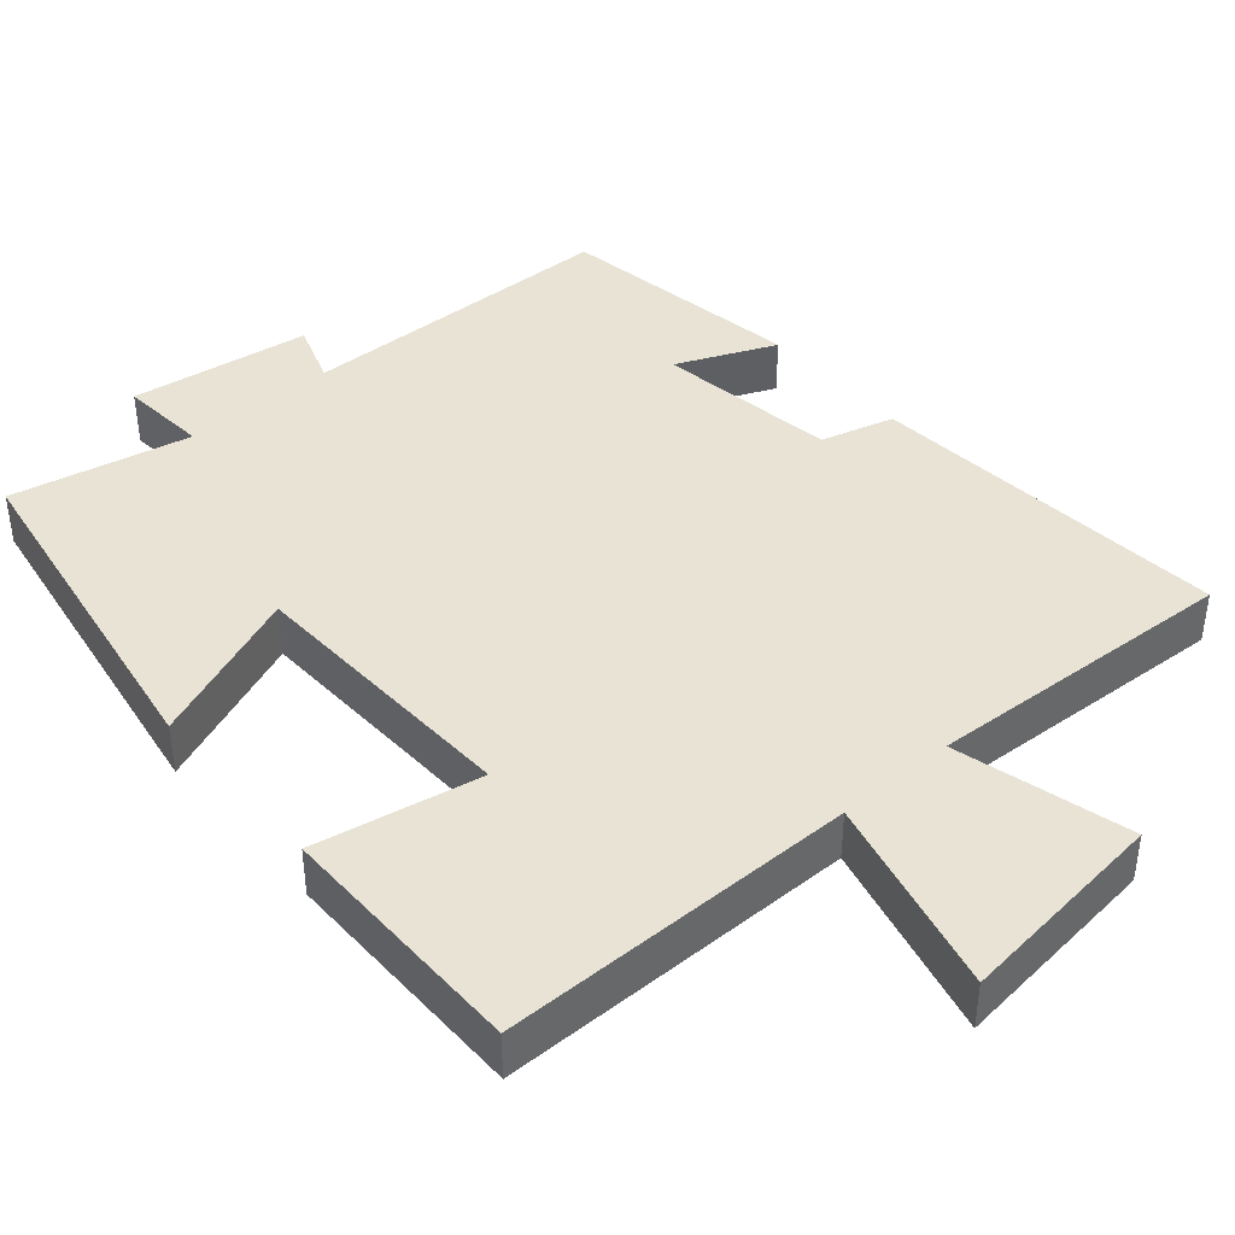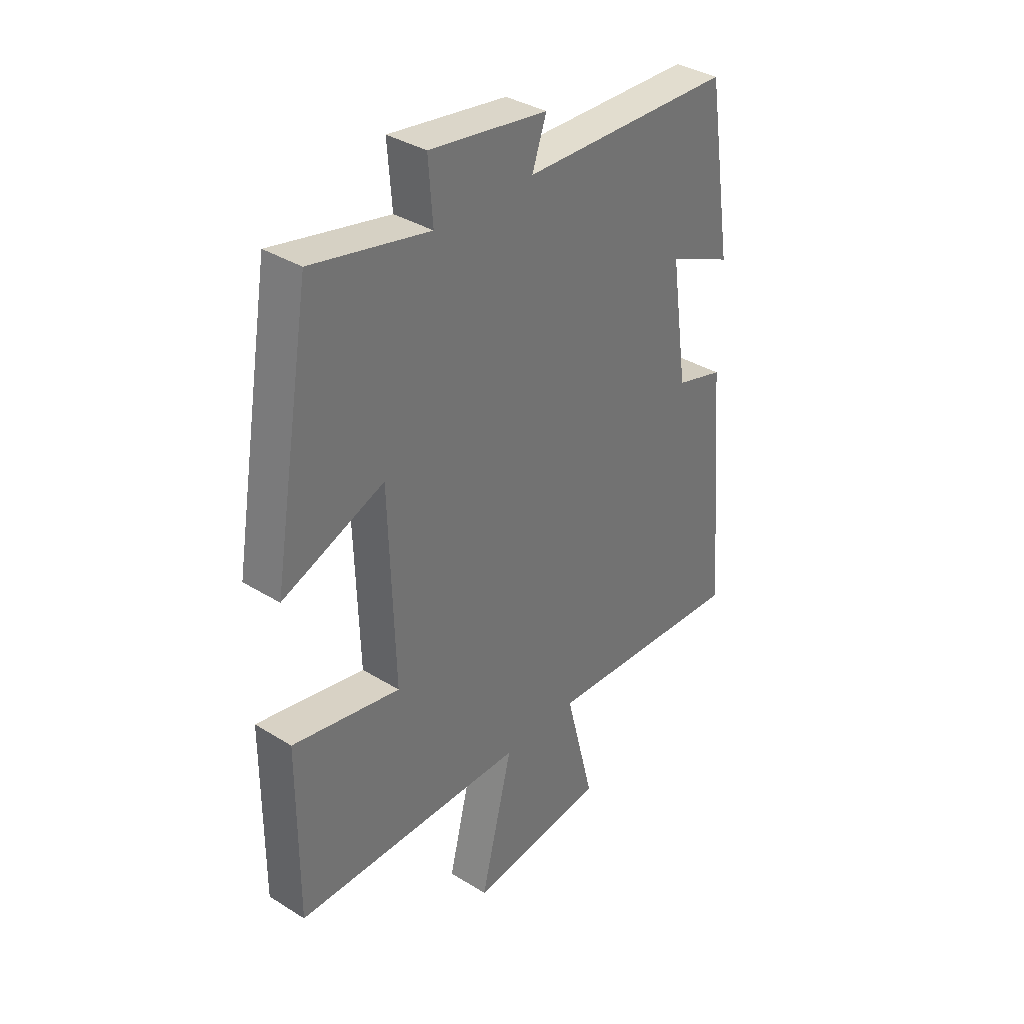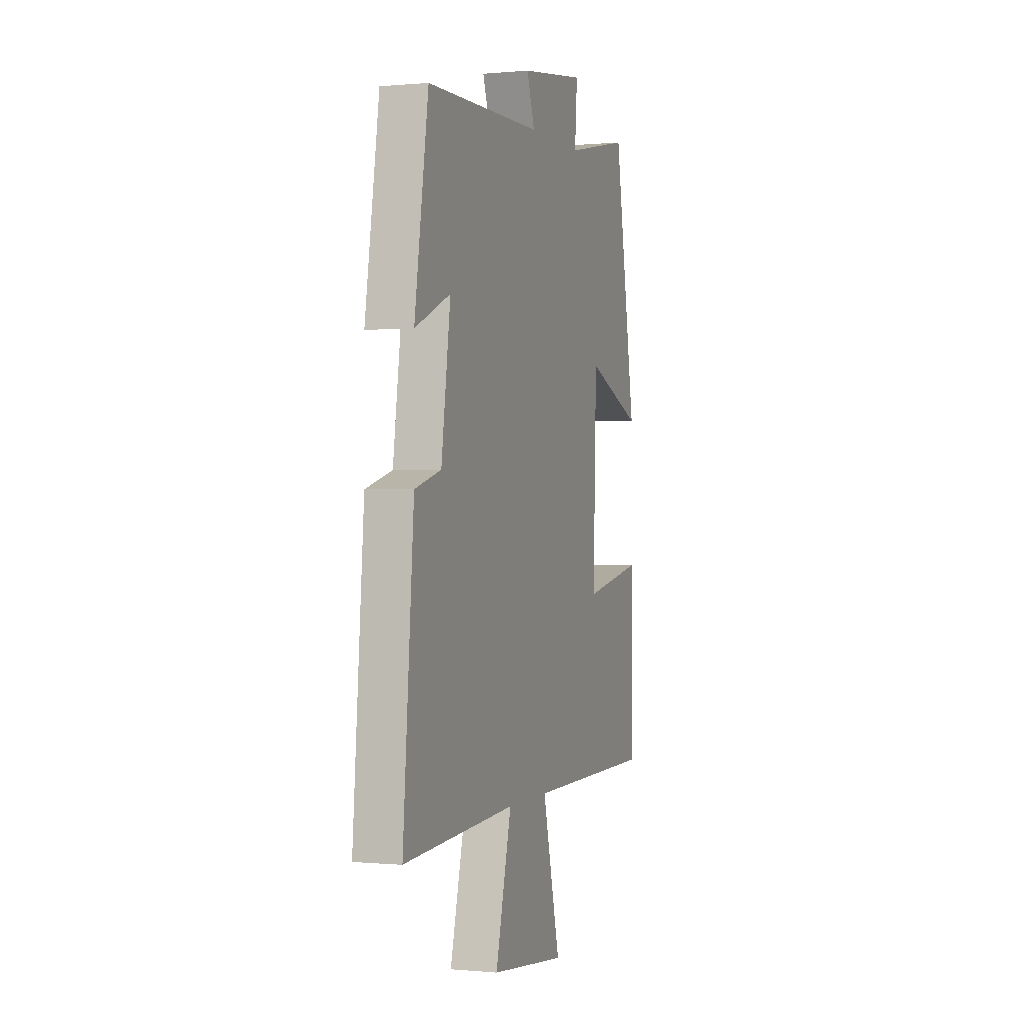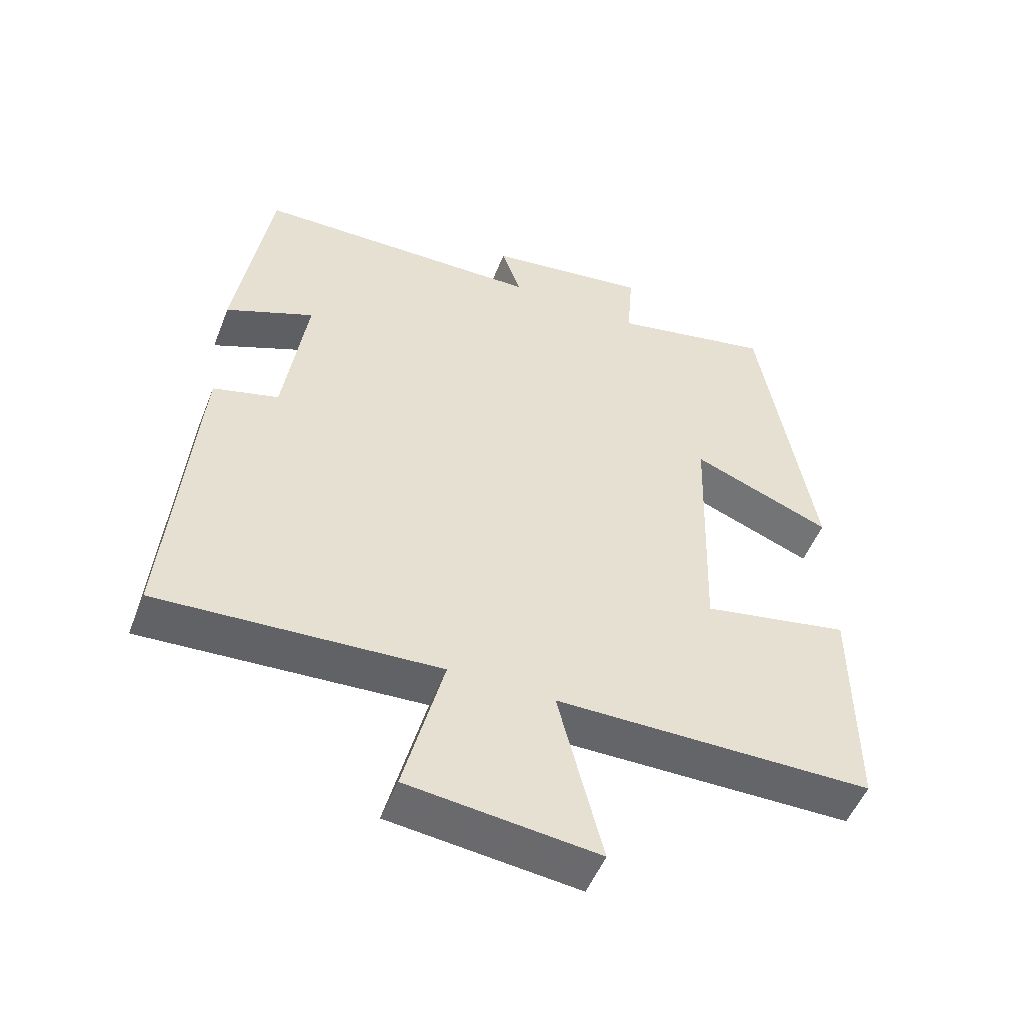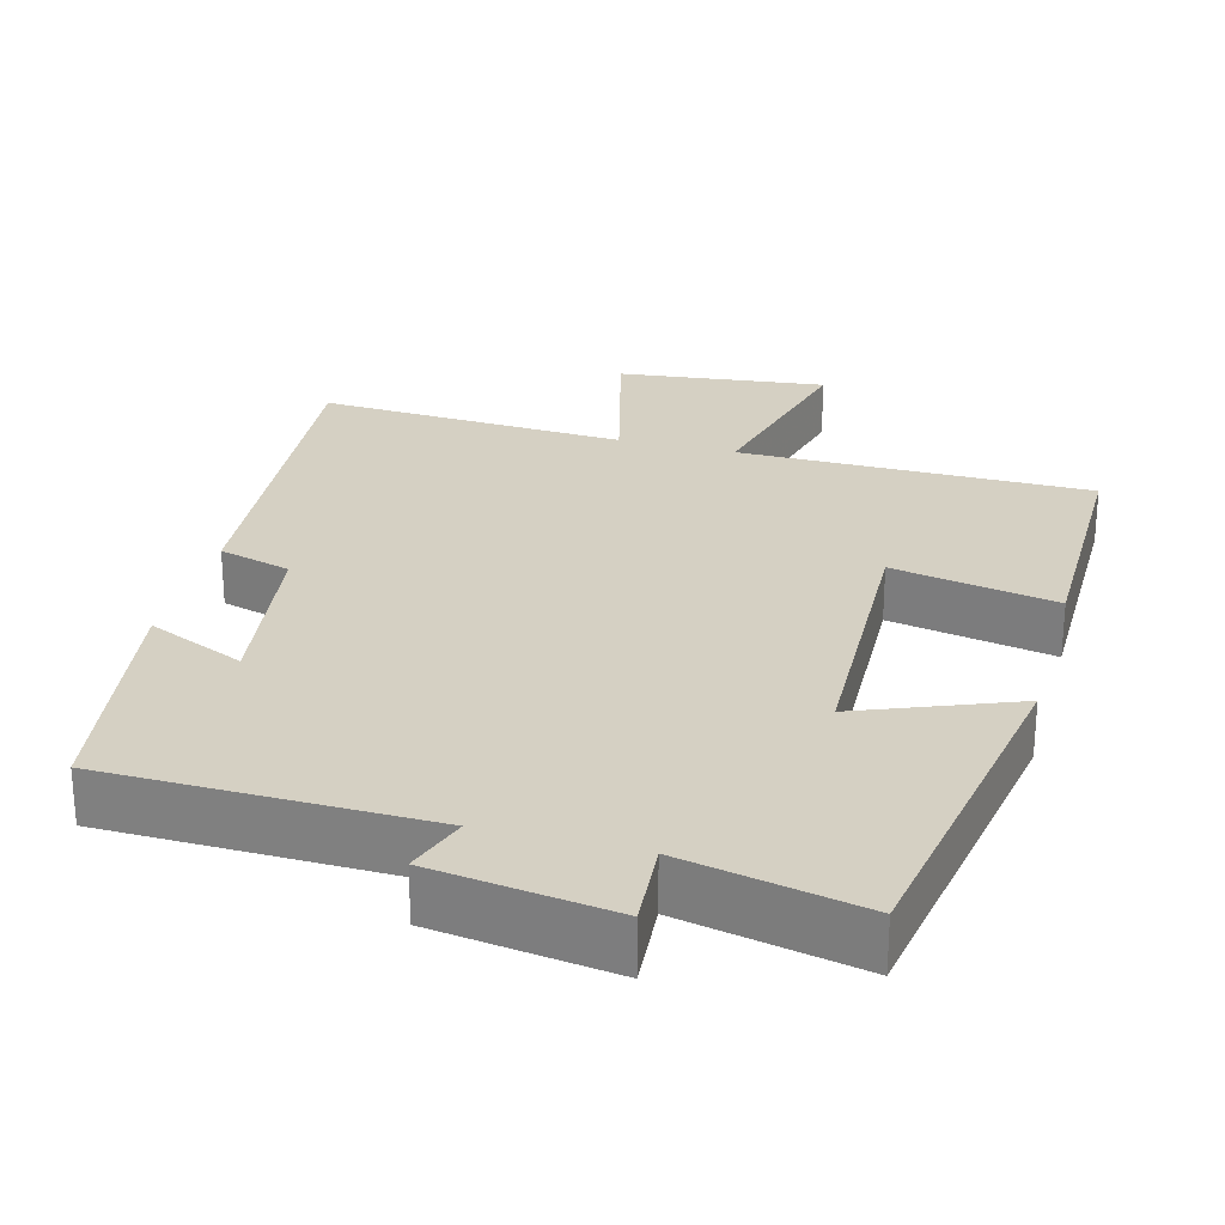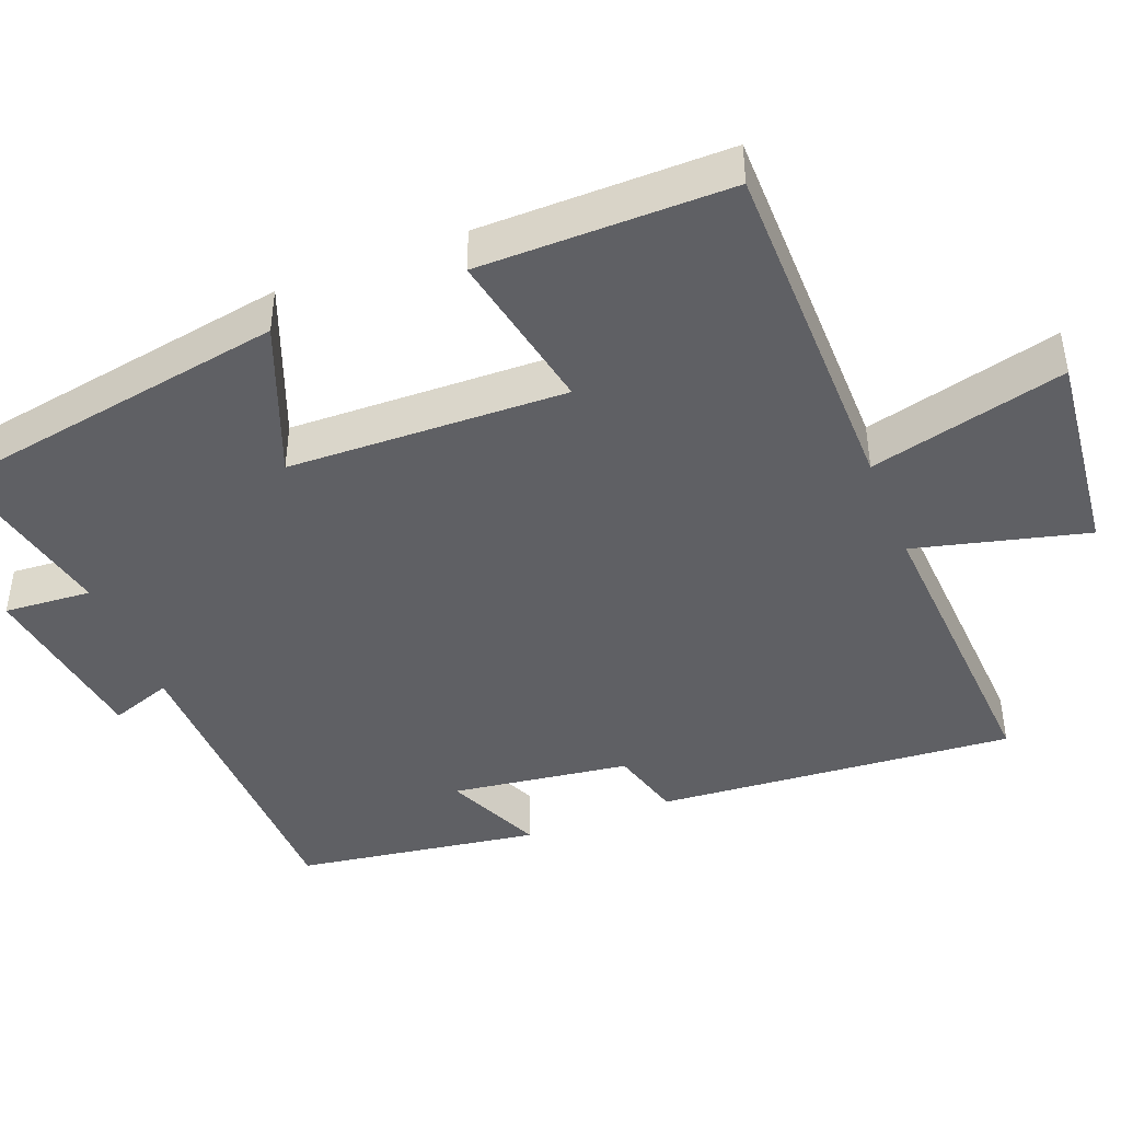
<metadata>
{"format":"obj","ext":"obj","renderer":"f3d","projection":"perspective","resolution":1024,"background":"white","views":[{"elev":41.3,"azim":139.1,"up":"+Y"},{"elev":35.5,"azim":129.4,"up":"+Z"},{"elev":-0.0,"azim":-70.6,"up":"+Z"},{"elev":-51.6,"azim":-21.2,"up":"+Z"},{"elev":26.3,"azim":15.1,"up":"+Y"},{"elev":-43.4,"azim":111.6,"up":"+Y"}]}
</metadata>
<code>
v 0.421 0.07 0.55
v 0.5 0.07 0.084
v 0.293 0.07 0.166
v 0.281 0.07 -0.206
v 0.5 0.07 -0.164
v 0.501 0.07 -0.498
v 0.03 0.07 -0.5
v 0.095 0.07 -0.762
v -0.185 0.07 -0.73
v -0.126 0.07 -0.5
v -0.54 0.07 -0.523
v -0.5 0.07 -0.043
v -0.403 0.07 -0.016
v -0.369 0.07 0.222
v -0.5 0.07 0.165
v -0.449 0.07 0.492
v -0.02 0.07 0.5
v -0.049 0.07 0.583
v 0.191 0.07 0.617
v 0.182 0.07 0.5
v 0.421 0 0.55
v 0.5 0 0.084
v 0.293 0 0.166
v 0.281 0 -0.206
v 0.5 0 -0.164
v 0.501 0 -0.498
v 0.03 0 -0.5
v 0.095 0 -0.762
v -0.185 0 -0.73
v -0.126 0 -0.5
v -0.54 0 -0.523
v -0.5 0 -0.043
v -0.403 0 -0.016
v -0.369 0 0.222
v -0.5 0 0.165
v -0.449 0 0.492
v -0.02 0 0.5
v -0.049 0 0.583
v 0.191 0 0.617
v 0.182 0 0.5
f 17 18 19 20
f 15 16 17 20
f 14 15 20
f 13 14 20 1
f 10 11 12 13
f 10 13 1
f 7 8 9 10
f 4 5 6 7
f 3 4 7 10
f 1 2 3
f 1 3 10
f 40 39 38 37
f 40 37 36 35
f 40 35 34
f 21 40 34 33
f 33 32 31 30
f 21 33 30
f 30 29 28 27
f 27 26 25 24
f 30 27 24 23
f 23 22 21
f 30 23 21
f 1 21 22 2
f 2 22 23 3
f 3 23 24 4
f 4 24 25 5
f 5 25 26 6
f 6 26 27 7
f 7 27 28 8
f 8 28 29 9
f 9 29 30 10
f 10 30 31 11
f 11 31 32 12
f 12 32 33 13
f 13 33 34 14
f 14 34 35 15
f 15 35 36 16
f 16 36 37 17
f 17 37 38 18
f 18 38 39 19
f 19 39 40 20
f 20 40 21 1

</code>
